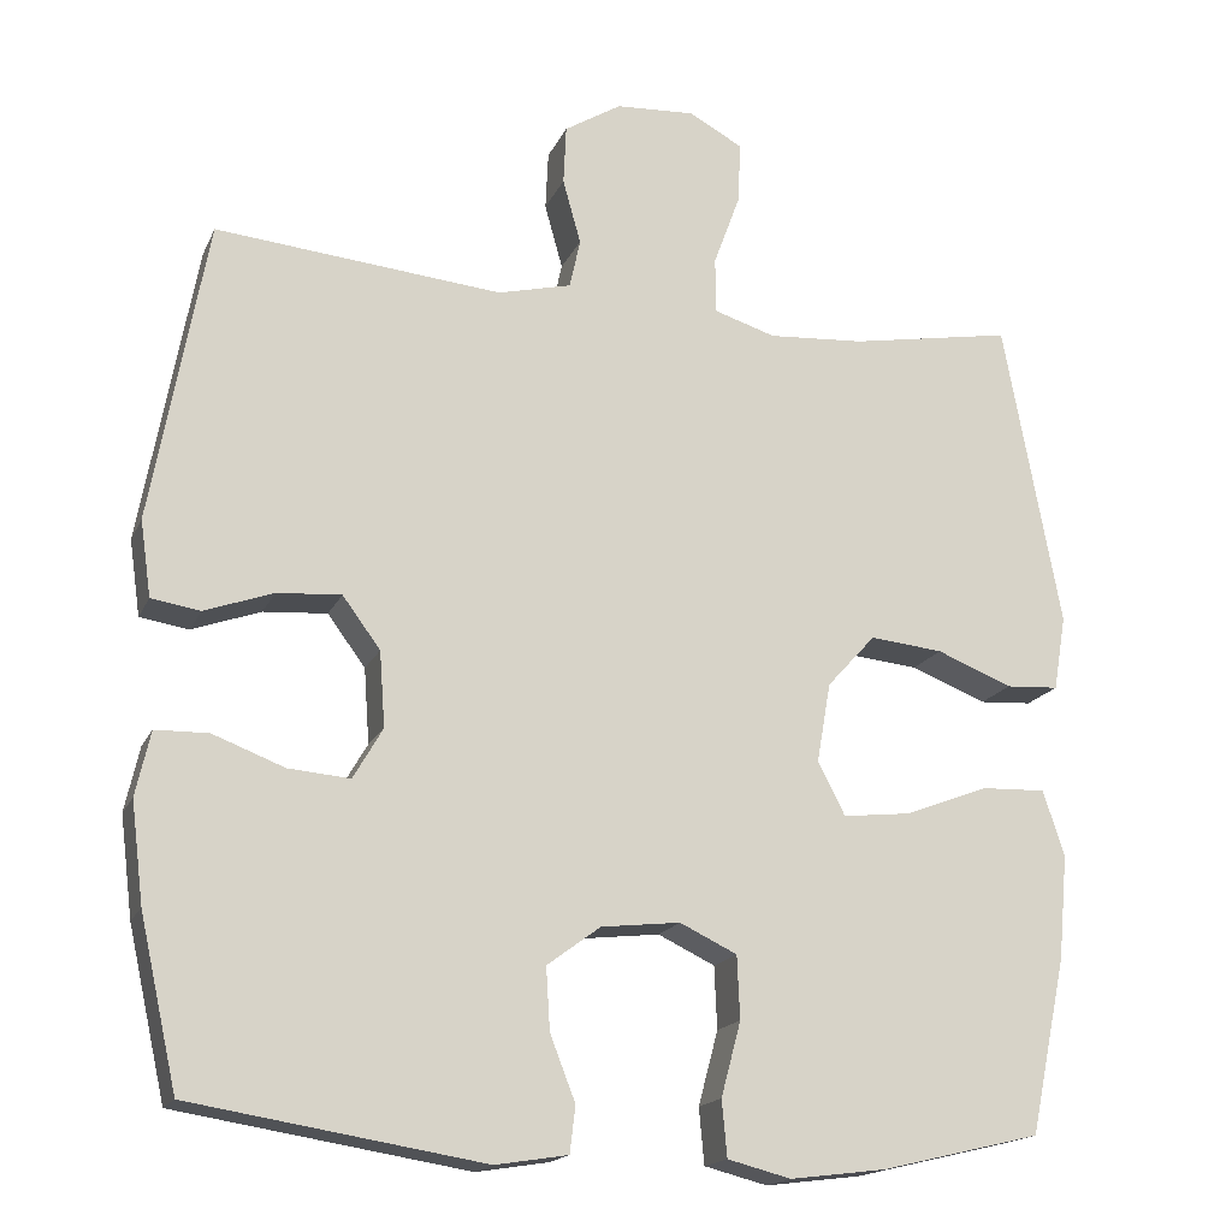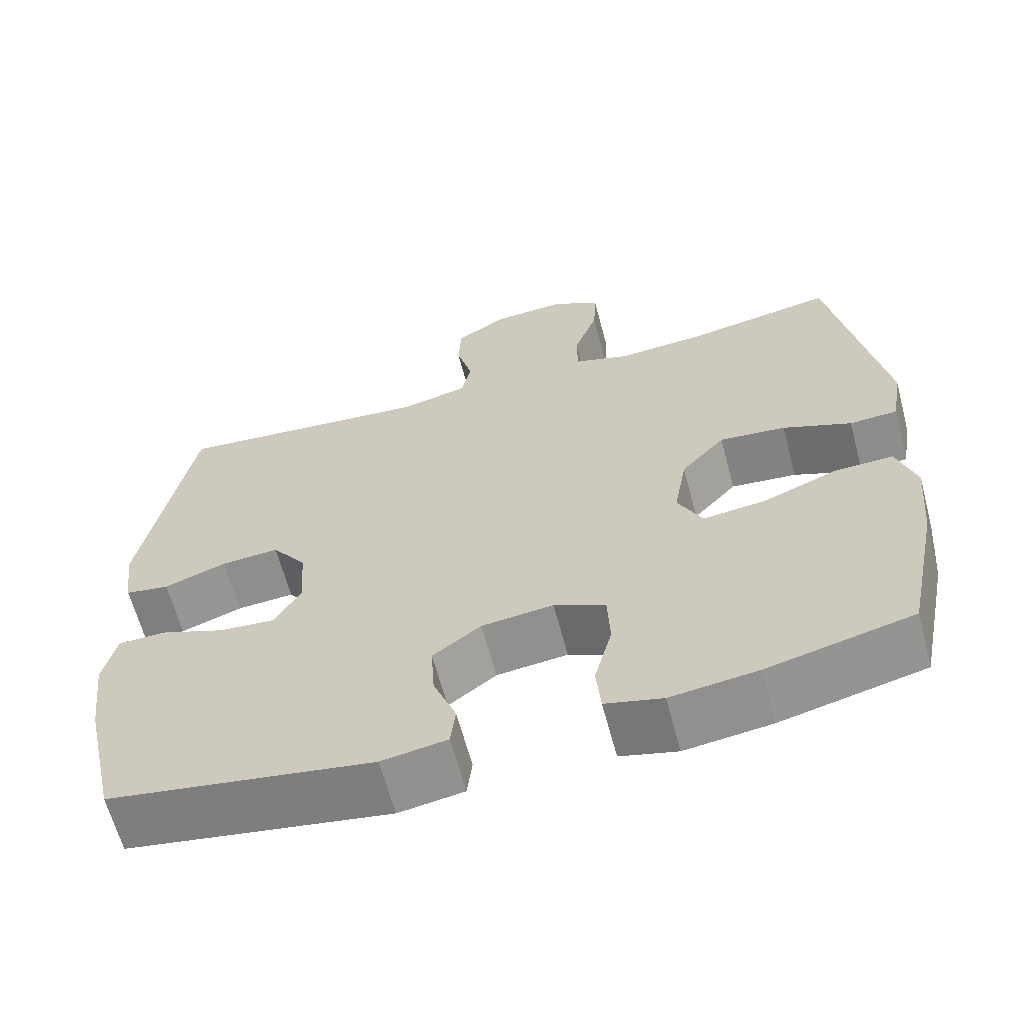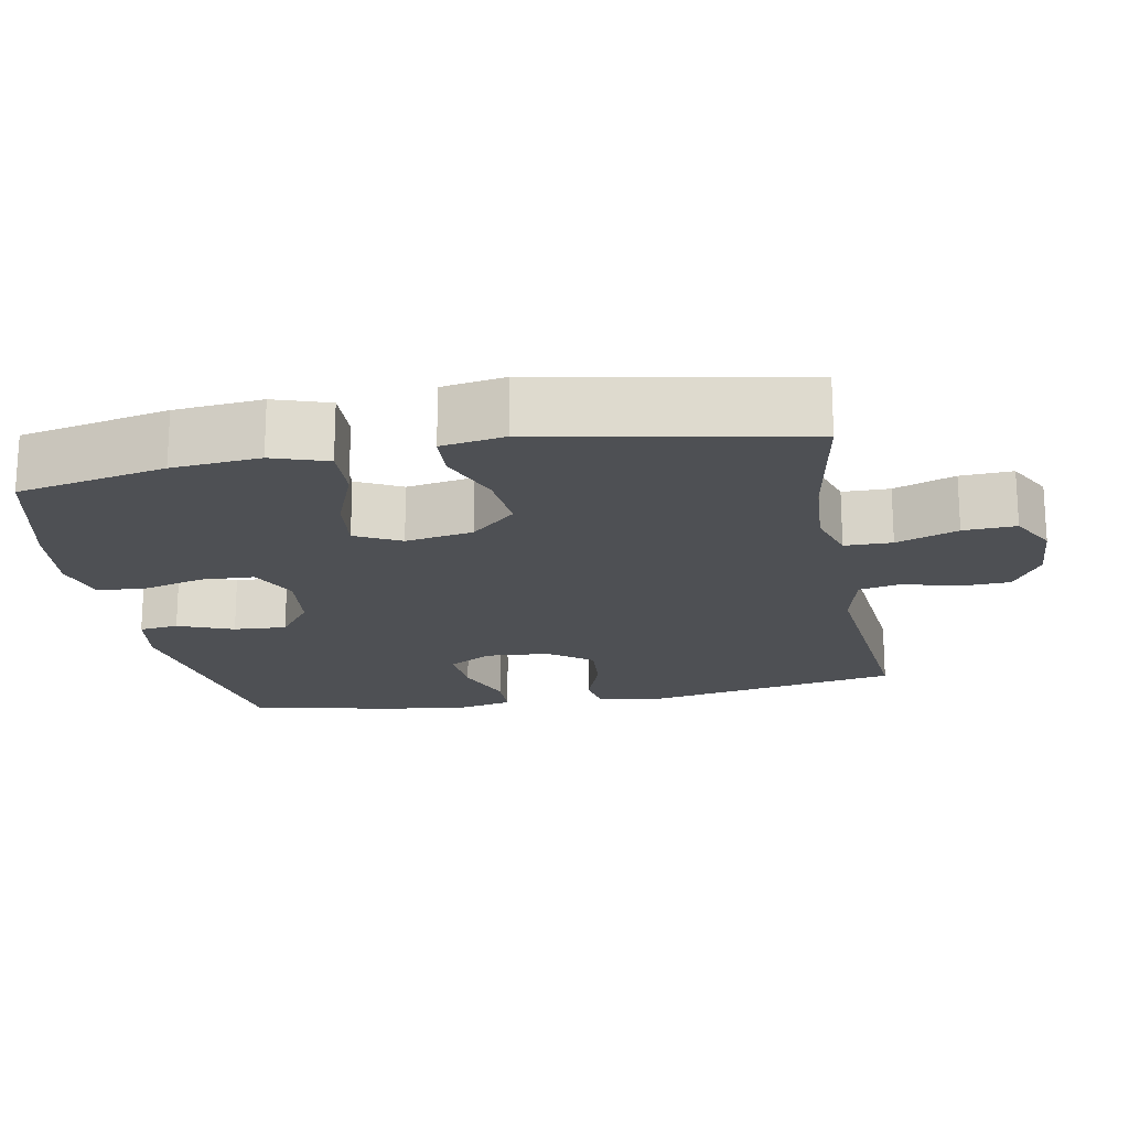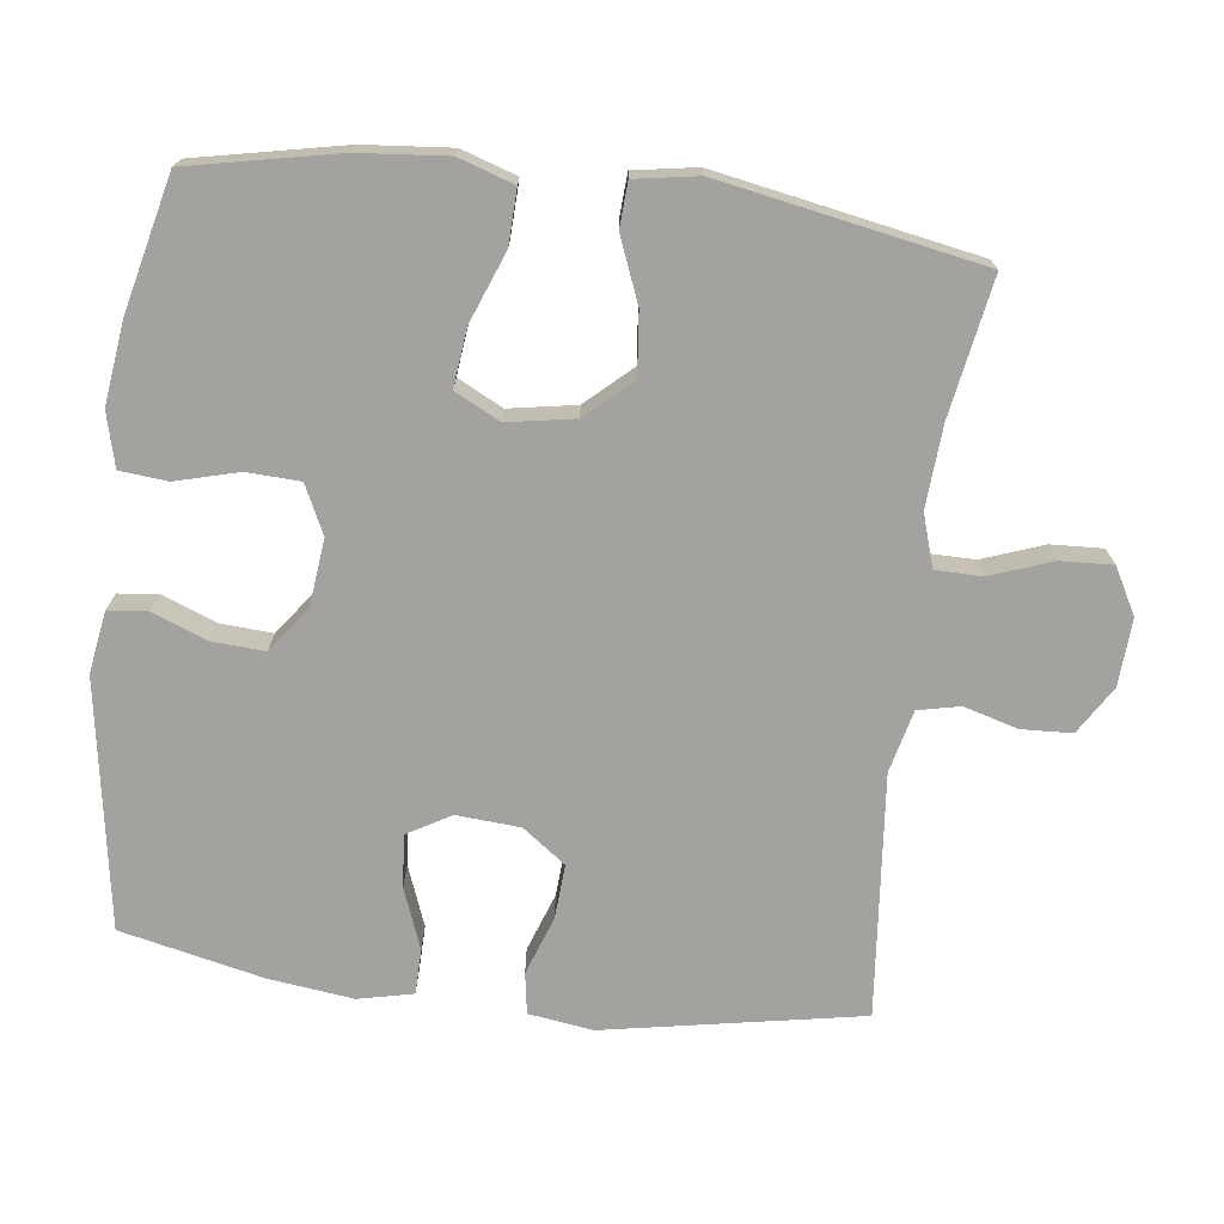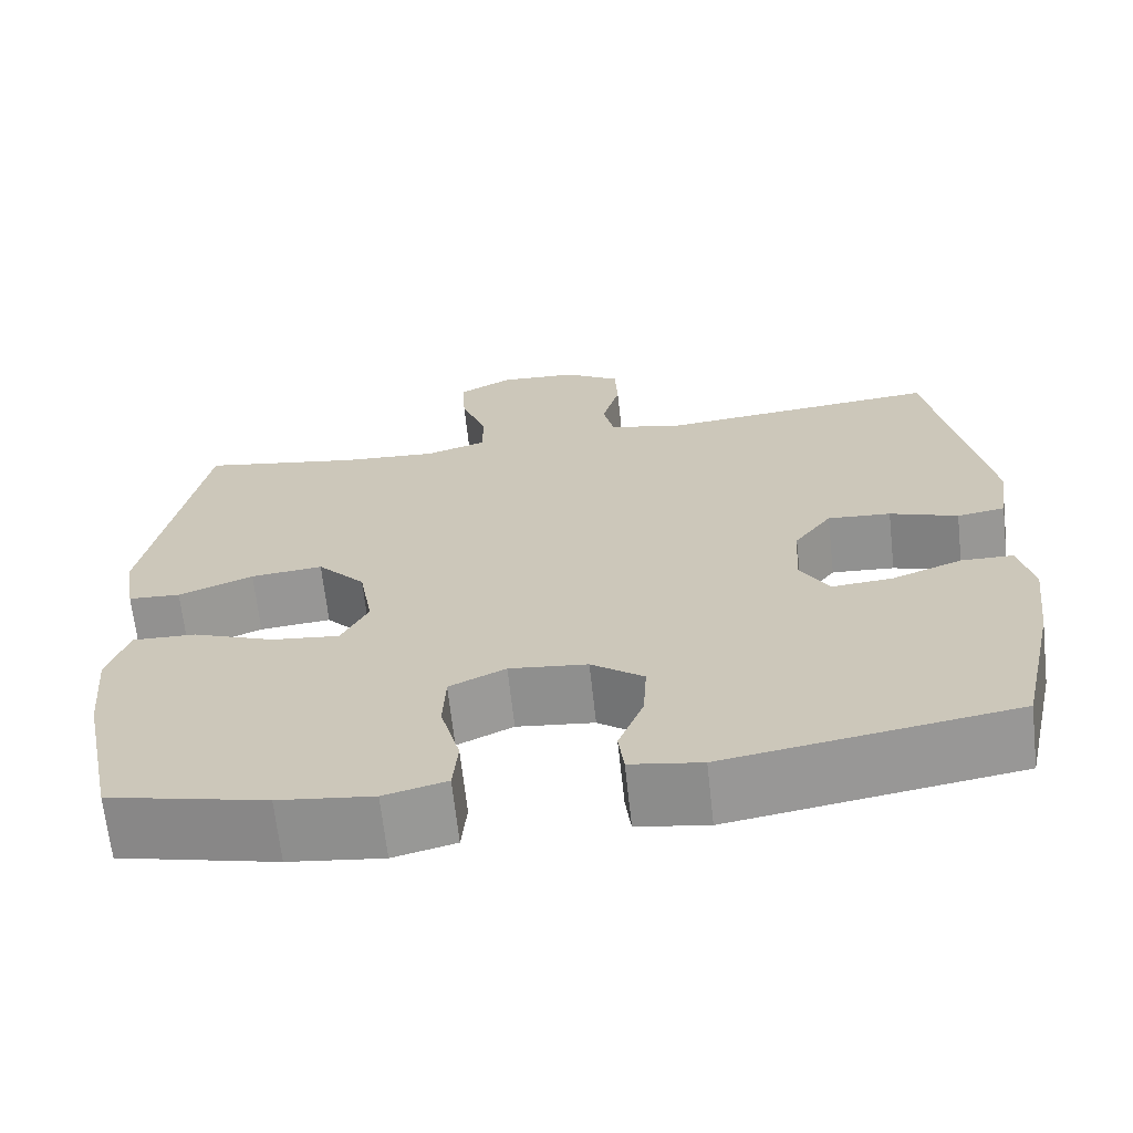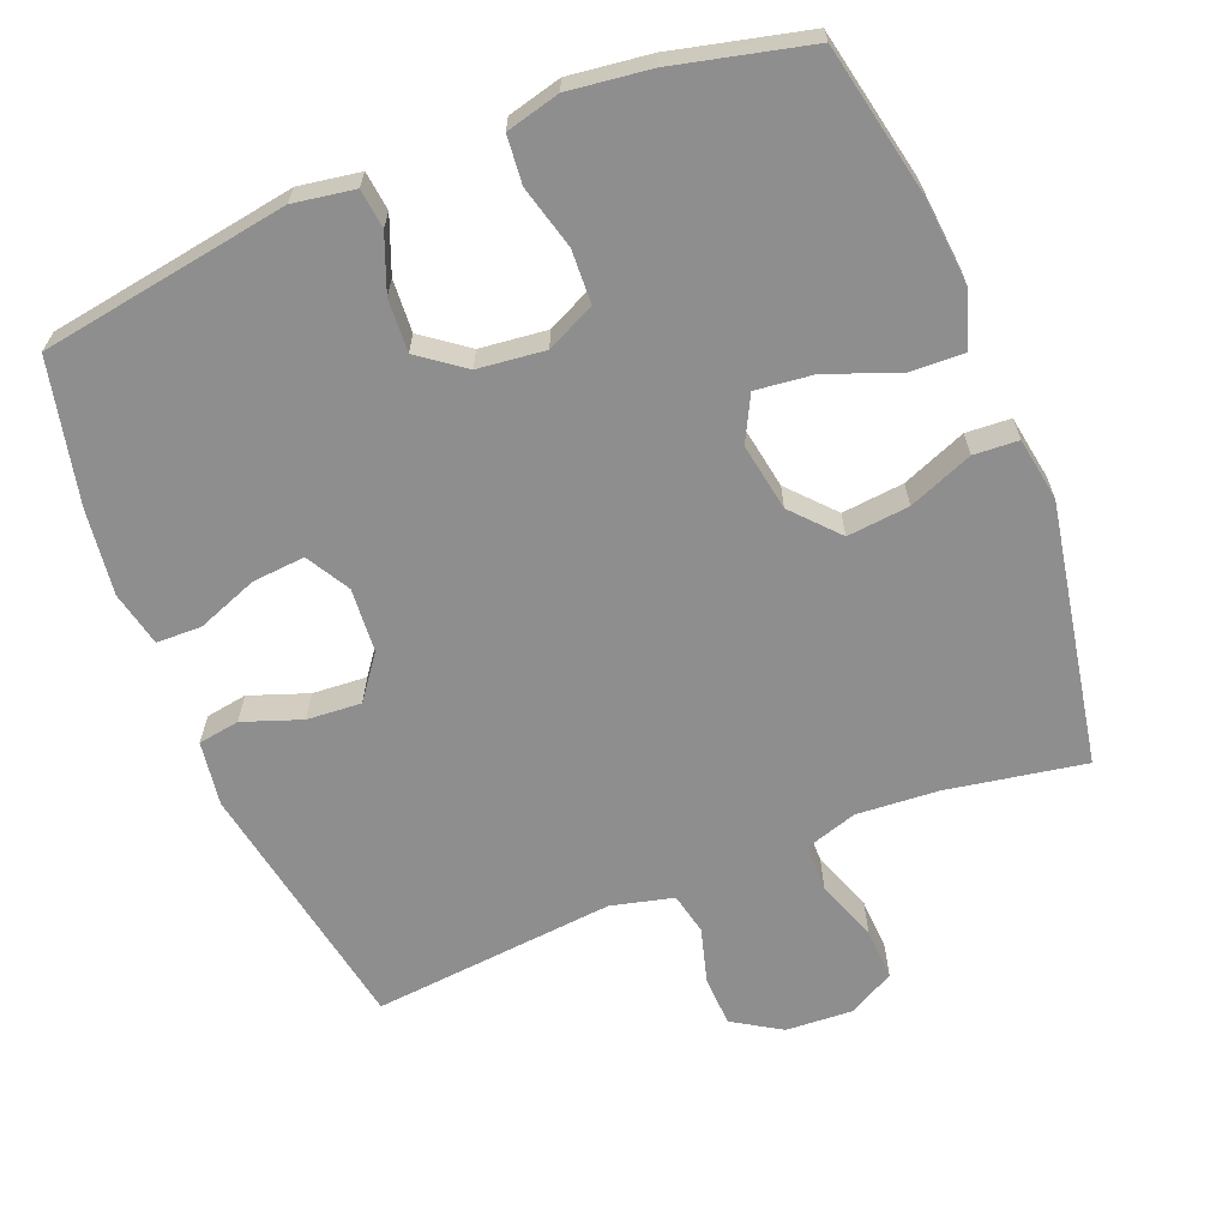
<metadata>
{"format":"obj","ext":"obj","renderer":"f3d","projection":"perspective","resolution":1024,"background":"white","views":[{"elev":-17.2,"azim":161.7,"up":"+Z"},{"elev":-63.4,"azim":-165.1,"up":"+Z"},{"elev":-18.9,"azim":-79.5,"up":"+Y"},{"elev":-72.5,"azim":-97.1,"up":"+Y"},{"elev":-66.9,"azim":6.3,"up":"+Z"},{"elev":-65.0,"azim":-158.2,"up":"+Y"}]}
</metadata>
<code>
o path3800
v -0.3095 0.0375 -0.5699
v -0.1948 0.0375 -0.5844
v -0.119 0.0375 -0.5651
v -0.1127 0.0375 -0.498
v -0.1364 0.0375 -0.4091
v -0.1331 0.0375 -0.334
v -0.0649 0.0375 -0.3014
v 0.02982 0.0375 -0.312
v 0.09361 0.0375 -0.3593
v 0.08904 0.0375 -0.4336
v 0.05871 0.0375 -0.5116
v 0.06525 0.0375 -0.567
v 0.1517 0.0375 -0.5809
v 0.5013 0.0375 -0.5245
v 0.5464 0.0375 -0.3229
v 0.5614 0.0375 -0.2027
v 0.544 0.0375 -0.1256
v 0.4804 0.0375 -0.1243
v 0.3949 0.0375 -0.157
v 0.3207 0.0375 -0.1632
v 0.2855 0.0375 -0.1022
v 0.292 0.0375 -0.01205
v 0.3374 0.0375 0.04923
v 0.414 0.0375 0.04389
v 0.4964 0.0375 0.01455
v 0.5547 0.0375 0.02393
v 0.5678 0.0375 0.1149
v 0.5013 0.0375 0.4772
v 0.1584 0.0375 0.4446
v 0.0704 0.0375 0.4661
v 0.05755 0.0375 0.5249
v 0.07916 0.0375 0.6024
v 0.07591 0.0375 0.6732
v 0.007927 0.0375 0.7151
v -0.08696 0.0375 0.7205
v -0.1515 0.0375 0.6853
v -0.1479 0.0375 0.6114
v -0.1164 0.0375 0.5251
v -0.1168 0.0375 0.4586
v -0.1906 0.0375 0.4352
v -0.3062 0.0375 0.4431
v -0.5006 0.0375 0.4772
v -0.5689 0.0375 0.1086
v -0.5539 0.0375 0.01902
v -0.4907 0.0375 0.0153
v -0.4003 0.0375 0.05137
v -0.3129 0.0375 0.06023
v -0.255 0.0375 -0.003454
v -0.2384 0.0375 -0.09854
v -0.271 0.0375 -0.1622
v -0.3531 0.0375 -0.153
v -0.4526 0.0375 -0.1146
v -0.5297 0.0375 -0.1119
v -0.5554 0.0375 -0.19
v -0.5441 0.0375 -0.3144
v -0.5006 0.0375 -0.5245
v -0.3095 -0.0375 -0.5699
v -0.1948 -0.0375 -0.5844
v -0.119 -0.0375 -0.5651
v -0.1127 -0.0375 -0.498
v -0.1364 -0.0375 -0.4091
v -0.1331 -0.0375 -0.334
v -0.0649 -0.0375 -0.3014
v 0.02982 -0.0375 -0.312
v 0.09361 -0.0375 -0.3593
v 0.08904 -0.0375 -0.4336
v 0.05871 -0.0375 -0.5116
v 0.06525 -0.0375 -0.567
v 0.1517 -0.0375 -0.5809
v 0.5013 -0.0375 -0.5245
v 0.5464 -0.0375 -0.3229
v 0.5614 -0.0375 -0.2027
v 0.544 -0.0375 -0.1256
v 0.4804 -0.0375 -0.1243
v 0.3949 -0.0375 -0.157
v 0.3207 -0.0375 -0.1632
v 0.2855 -0.0375 -0.1022
v 0.292 -0.0375 -0.01205
v 0.3374 -0.0375 0.04923
v 0.414 -0.0375 0.04389
v 0.4964 -0.0375 0.01455
v 0.5547 -0.0375 0.02393
v 0.5678 -0.0375 0.1149
v 0.5013 -0.0375 0.4772
v 0.1584 -0.0375 0.4446
v 0.0704 -0.0375 0.4661
v 0.05755 -0.0375 0.5249
v 0.07916 -0.0375 0.6024
v 0.07591 -0.0375 0.6732
v 0.007927 -0.0375 0.7151
v -0.08696 -0.0375 0.7205
v -0.1515 -0.0375 0.6853
v -0.1479 -0.0375 0.6114
v -0.1164 -0.0375 0.5251
v -0.1168 -0.0375 0.4586
v -0.1906 -0.0375 0.4352
v -0.3062 -0.0375 0.4431
v -0.5006 -0.0375 0.4772
v -0.5689 -0.0375 0.1086
v -0.5539 -0.0375 0.01902
v -0.4907 -0.0375 0.0153
v -0.4003 -0.0375 0.05137
v -0.3129 -0.0375 0.06023
v -0.255 -0.0375 -0.003454
v -0.2384 -0.0375 -0.09854
v -0.271 -0.0375 -0.1622
v -0.3531 -0.0375 -0.153
v -0.4526 -0.0375 -0.1146
v -0.5297 -0.0375 -0.1119
v -0.5554 -0.0375 -0.19
v -0.5441 -0.0375 -0.3144
v -0.5006 -0.0375 -0.5245
v -0.3095 0.0375 -0.5699
v -0.1948 0.0375 -0.5844
v -0.119 0.0375 -0.5651
v -0.119 0.0375 -0.5651
v 0.06525 0.0375 -0.567
v 0.06525 0.0375 -0.567
v 0.1517 0.0375 -0.5809
v 0.05871 0.0375 -0.5116
v -0.1127 0.0375 -0.498
v -0.5006 0.0375 -0.5245
v -0.5006 0.0375 -0.5245
v 0.5013 0.0375 -0.5245
v 0.5013 0.0375 -0.5245
v 0.08904 0.0375 -0.4336
v -0.1364 0.0375 -0.4091
v 0.5464 0.0375 -0.3229
v 0.09361 0.0375 -0.3593
v -0.5441 0.0375 -0.3144
v -0.1331 0.0375 -0.334
v -0.1331 0.0375 -0.334
v 0.02982 0.0375 -0.312
v -0.0649 0.0375 -0.3014
v 0.5614 0.0375 -0.2027
v -0.5554 0.0375 -0.19
v 0.3949 0.0375 -0.157
v 0.3207 0.0375 -0.1632
v 0.3207 0.0375 -0.1632
v 0.544 0.0375 -0.1256
v 0.544 0.0375 -0.1256
v -0.5297 0.0375 -0.1119
v -0.5297 0.0375 -0.1119
v -0.271 0.0375 -0.1622
v -0.271 0.0375 -0.1622
v -0.3531 0.0375 -0.153
v 0.2855 0.0375 -0.1022
v -0.2384 0.0375 -0.09854
v 0.4804 0.0375 -0.1243
v -0.4526 0.0375 -0.1146
v 0.292 0.0375 -0.01205
v -0.255 0.0375 -0.003454
v 0.3374 0.0375 0.04923
v -0.3129 0.0375 0.06023
v 0.414 0.0375 0.04389
v 0.4964 0.0375 0.01455
v 0.5547 0.0375 0.02393
v 0.5547 0.0375 0.02393
v -0.5539 0.0375 0.01902
v -0.5539 0.0375 0.01902
v -0.4907 0.0375 0.0153
v -0.4003 0.0375 0.05137
v -0.5689 0.0375 0.1086
v 0.5678 0.0375 0.1149
v -0.5006 0.0375 0.4772
v -0.5006 0.0375 0.4772
v -0.1906 0.0375 0.4352
v -0.3062 0.0375 0.4431
v -0.1168 0.0375 0.4586
v -0.1168 0.0375 0.4586
v 0.1584 0.0375 0.4446
v 0.0704 0.0375 0.4661
v 0.0704 0.0375 0.4661
v 0.5013 0.0375 0.4772
v 0.5013 0.0375 0.4772
v -0.1164 0.0375 0.5251
v 0.05755 0.0375 0.5249
v 0.07916 0.0375 0.6024
v -0.1479 0.0375 0.6114
v 0.07591 0.0375 0.6732
v -0.1515 0.0375 0.6853
v -0.1515 0.0375 0.6853
v 0.007927 0.0375 0.7151
v -0.08696 0.0375 0.7205
v -0.3095 -0.0375 -0.5699
v -0.1948 -0.0375 -0.5844
v -0.119 -0.0375 -0.5651
v -0.119 -0.0375 -0.5651
v 0.06525 -0.0375 -0.567
v 0.06525 -0.0375 -0.567
v 0.1517 -0.0375 -0.5809
v 0.05871 -0.0375 -0.5116
v -0.1127 -0.0375 -0.498
v -0.5006 -0.0375 -0.5245
v -0.5006 -0.0375 -0.5245
v 0.5013 -0.0375 -0.5245
v 0.5013 -0.0375 -0.5245
v 0.08904 -0.0375 -0.4336
v -0.1364 -0.0375 -0.4091
v 0.5464 -0.0375 -0.3229
v 0.09361 -0.0375 -0.3593
v -0.5441 -0.0375 -0.3144
v -0.1331 -0.0375 -0.334
v -0.1331 -0.0375 -0.334
v 0.02982 -0.0375 -0.312
v -0.0649 -0.0375 -0.3014
v 0.5614 -0.0375 -0.2027
v -0.5554 -0.0375 -0.19
v 0.3949 -0.0375 -0.157
v 0.3207 -0.0375 -0.1632
v 0.3207 -0.0375 -0.1632
v 0.544 -0.0375 -0.1256
v 0.544 -0.0375 -0.1256
v -0.5297 -0.0375 -0.1119
v -0.5297 -0.0375 -0.1119
v -0.271 -0.0375 -0.1622
v -0.271 -0.0375 -0.1622
v -0.3531 -0.0375 -0.153
v 0.2855 -0.0375 -0.1022
v -0.2384 -0.0375 -0.09854
v 0.4804 -0.0375 -0.1243
v -0.4526 -0.0375 -0.1146
v 0.292 -0.0375 -0.01205
v -0.255 -0.0375 -0.003454
v 0.3374 -0.0375 0.04923
v -0.3129 -0.0375 0.06023
v 0.414 -0.0375 0.04389
v 0.4964 -0.0375 0.01455
v 0.5547 -0.0375 0.02393
v 0.5547 -0.0375 0.02393
v -0.5539 -0.0375 0.01902
v -0.5539 -0.0375 0.01902
v -0.4907 -0.0375 0.0153
v -0.4003 -0.0375 0.05137
v -0.5689 -0.0375 0.1086
v 0.5678 -0.0375 0.1149
v -0.5006 -0.0375 0.4772
v -0.5006 -0.0375 0.4772
v -0.1906 -0.0375 0.4352
v -0.3062 -0.0375 0.4431
v -0.1168 -0.0375 0.4586
v -0.1168 -0.0375 0.4586
v 0.1584 -0.0375 0.4446
v 0.0704 -0.0375 0.4661
v 0.0704 -0.0375 0.4661
v 0.5013 -0.0375 0.4772
v 0.5013 -0.0375 0.4772
v -0.1164 -0.0375 0.5251
v 0.05755 -0.0375 0.5249
v 0.07916 -0.0375 0.6024
v -0.1479 -0.0375 0.6114
v 0.07591 -0.0375 0.6732
v -0.1515 -0.0375 0.6853
v -0.1515 -0.0375 0.6853
v 0.007927 -0.0375 0.7151
v -0.08696 -0.0375 0.7205
f 244 241 224
f 201 219 205
f 235 240 237
f 233 235 231
f 256 251 255
f 210 200 209
f 223 244 224
f 221 207 212
f 185 202 194
f 206 216 203
f 252 255 250
f 209 207 221
f 223 220 219
f 224 239 226
f 210 219 201
f 223 224 220
f 234 235 233
f 199 203 202
f 250 248 249
f 234 240 235
f 243 225 246
f 186 199 185
f 205 220 206
f 200 210 196
f 228 236 227
f 203 216 218
f 198 192 191
f 241 249 248
f 241 239 224
f 236 246 227
f 251 256 253
f 240 226 239
f 250 251 248
f 220 216 206
f 249 241 244
f 208 218 222
f 202 185 199
f 203 218 202
f 227 246 225
f 226 240 234
f 199 186 193
f 193 186 187
f 207 209 200
f 201 198 196
f 196 198 191
f 251 250 255
f 191 192 189
f 223 243 244
f 208 222 214
f 229 236 228
f 196 210 201
f 202 218 208
f 219 220 205
f 225 243 223
f 1 2 58 57
f 2 116 188 58
f 118 13 69 190
f 11 12 68 67
f 3 4 60 59
f 123 1 57 195
f 13 125 197 69
f 10 11 67 66
f 4 5 61 60
f 14 15 71 70
f 9 10 66 65
f 55 56 112 111
f 5 132 204 61
f 8 9 65 64
f 6 7 63 62
f 15 16 72 71
f 54 55 111 110
f 7 8 64 63
f 19 139 211 75
f 16 141 213 72
f 143 54 110 215
f 145 51 107 217
f 20 21 77 76
f 49 50 106 105
f 18 19 75 74
f 17 18 74 73
f 52 53 109 108
f 51 52 108 107
f 21 22 78 77
f 48 49 105 104
f 22 23 79 78
f 47 48 104 103
f 24 25 81 80
f 25 158 230 81
f 160 45 101 232
f 45 46 102 101
f 43 44 100 99
f 26 27 83 82
f 23 24 80 79
f 46 47 103 102
f 166 43 99 238
f 40 41 97 96
f 170 40 96 242
f 29 173 245 85
f 175 29 85 247
f 27 28 84 83
f 38 39 95 94
f 41 42 98 97
f 30 31 87 86
f 31 32 88 87
f 37 38 94 93
f 32 33 89 88
f 182 37 93 254
f 33 34 90 89
f 35 36 92 91
f 34 35 91 90
f 172 152 169
f 129 133 147
f 163 165 168
f 161 159 163
f 184 183 179
f 138 137 128
f 151 152 172
f 149 140 135
f 113 122 130
f 134 131 144
f 180 178 183
f 137 149 135
f 151 147 148
f 152 154 167
f 138 129 147
f 151 148 152
f 162 161 163
f 127 130 131
f 178 177 176
f 162 163 168
f 171 174 153
f 114 113 127
f 133 134 148
f 128 124 138
f 156 155 164
f 131 146 144
f 126 119 120
f 169 176 177
f 169 152 167
f 164 155 174
f 179 181 184
f 168 167 154
f 178 176 179
f 148 134 144
f 177 172 169
f 136 150 146
f 130 127 113
f 131 130 146
f 155 153 174
f 154 162 168
f 127 121 114
f 121 115 114
f 135 128 137
f 129 124 126
f 124 119 126
f 179 183 178
f 119 117 120
f 151 172 171
f 136 142 150
f 157 156 164
f 124 129 138
f 130 136 146
f 147 133 148
f 153 151 171

</code>
